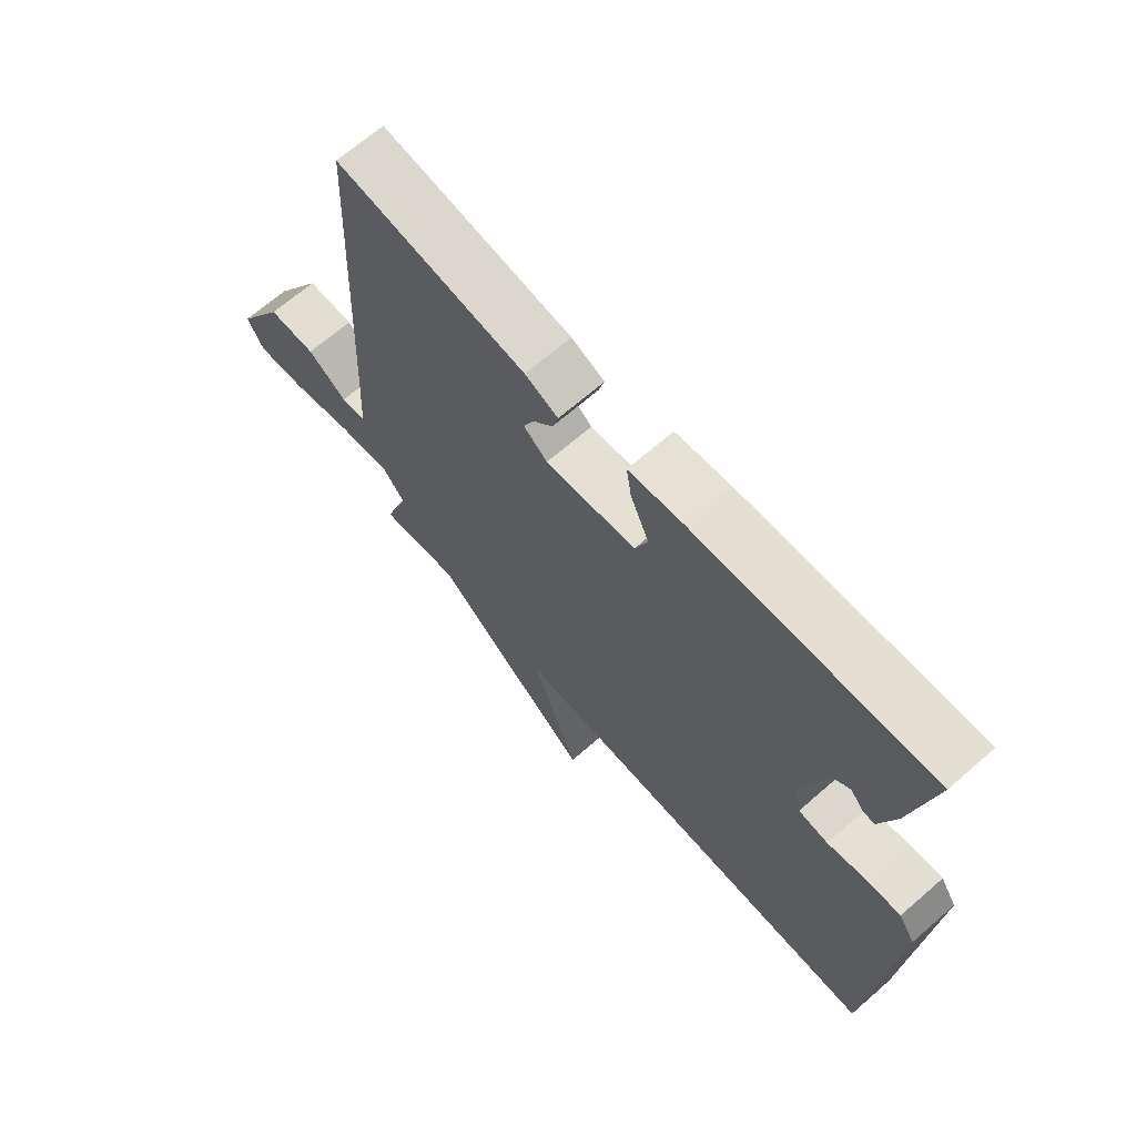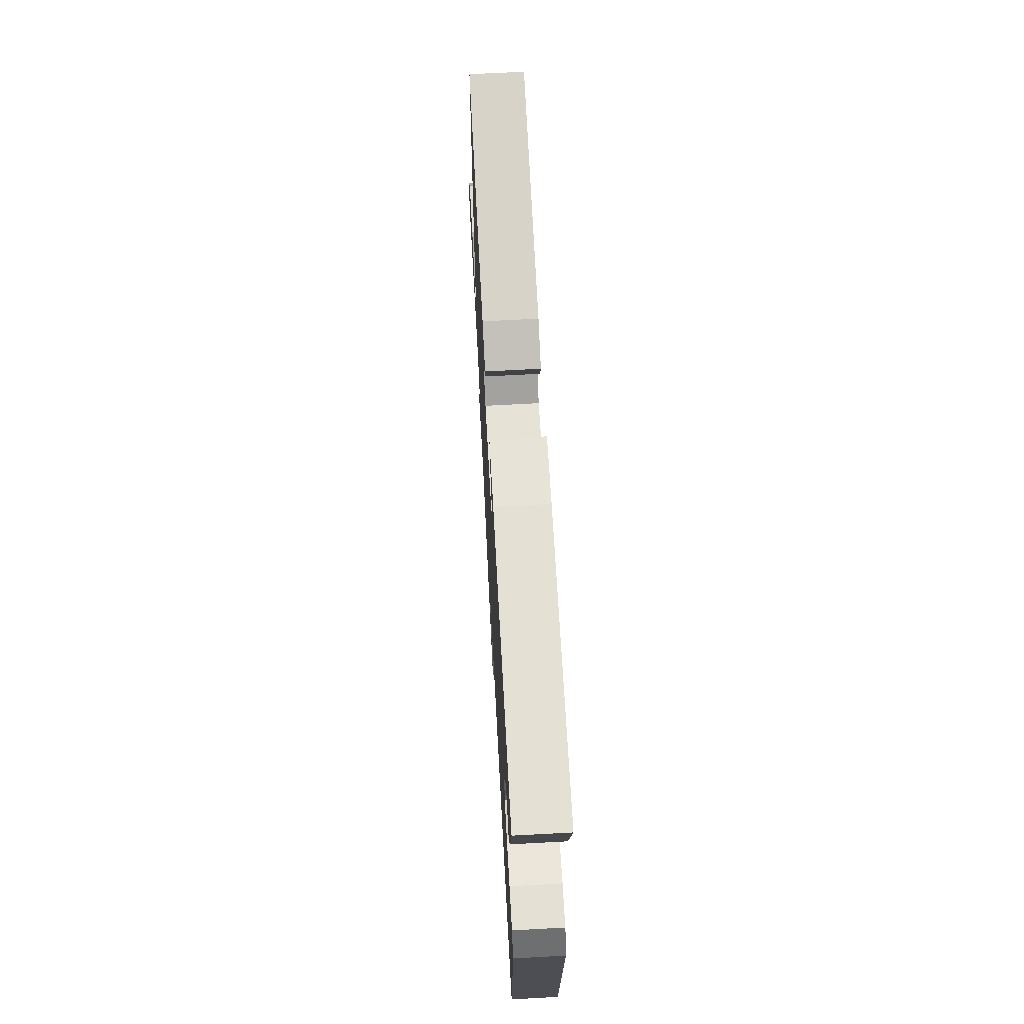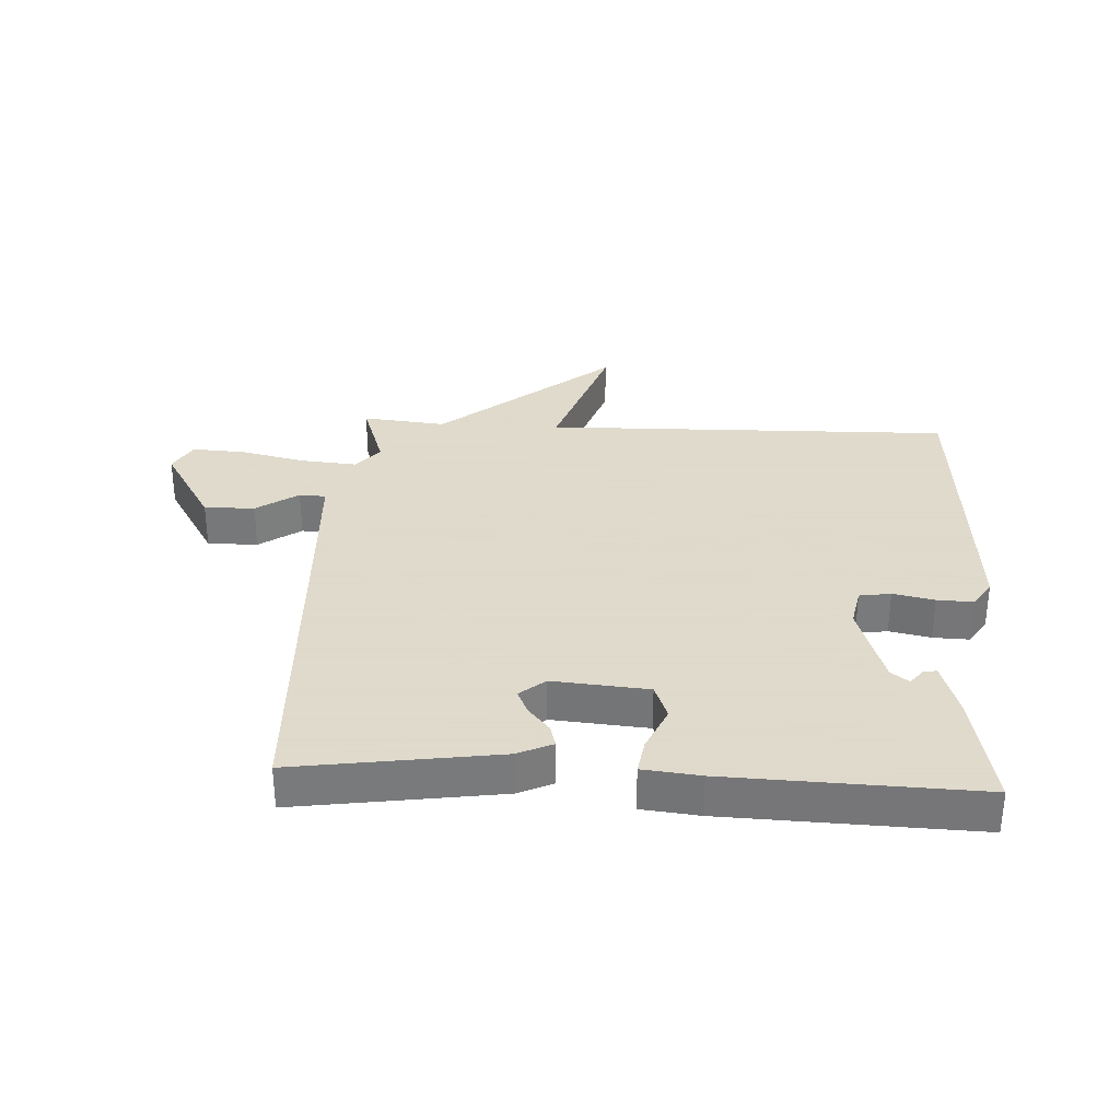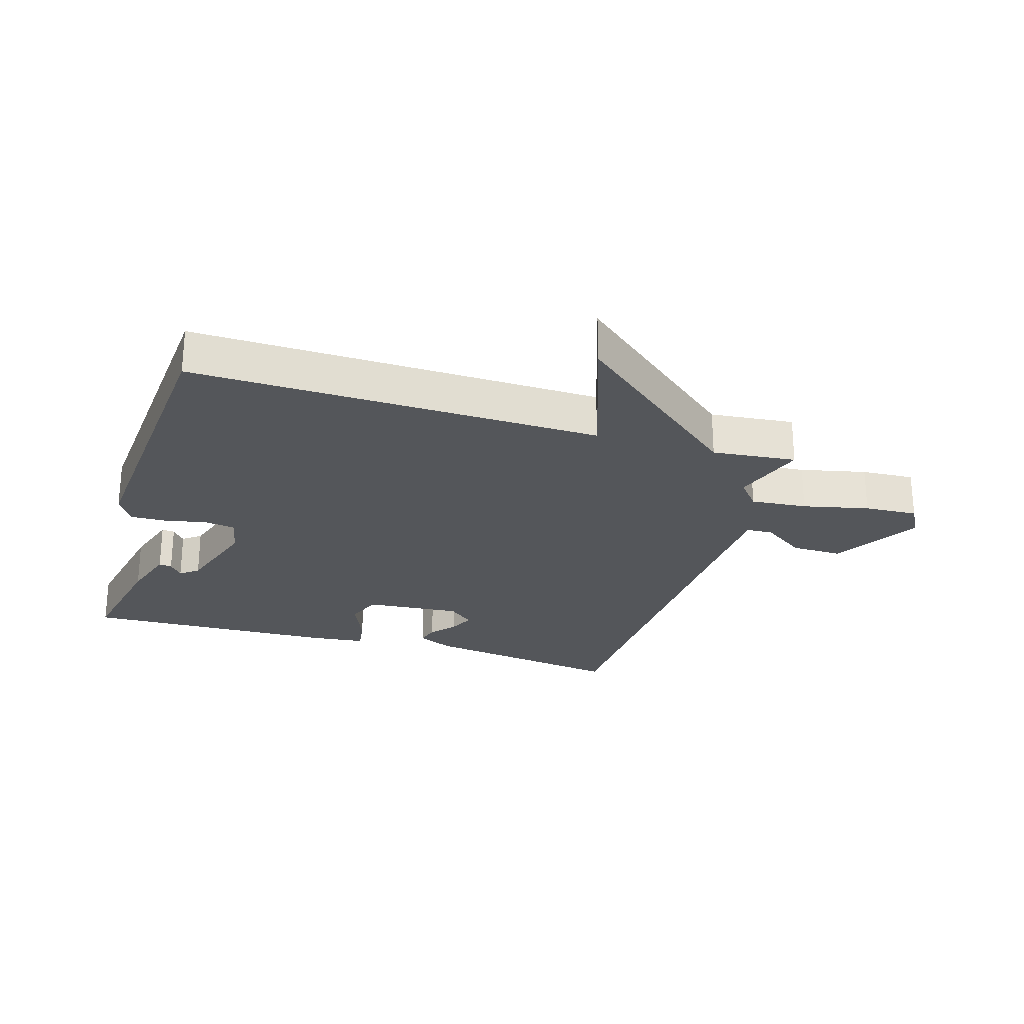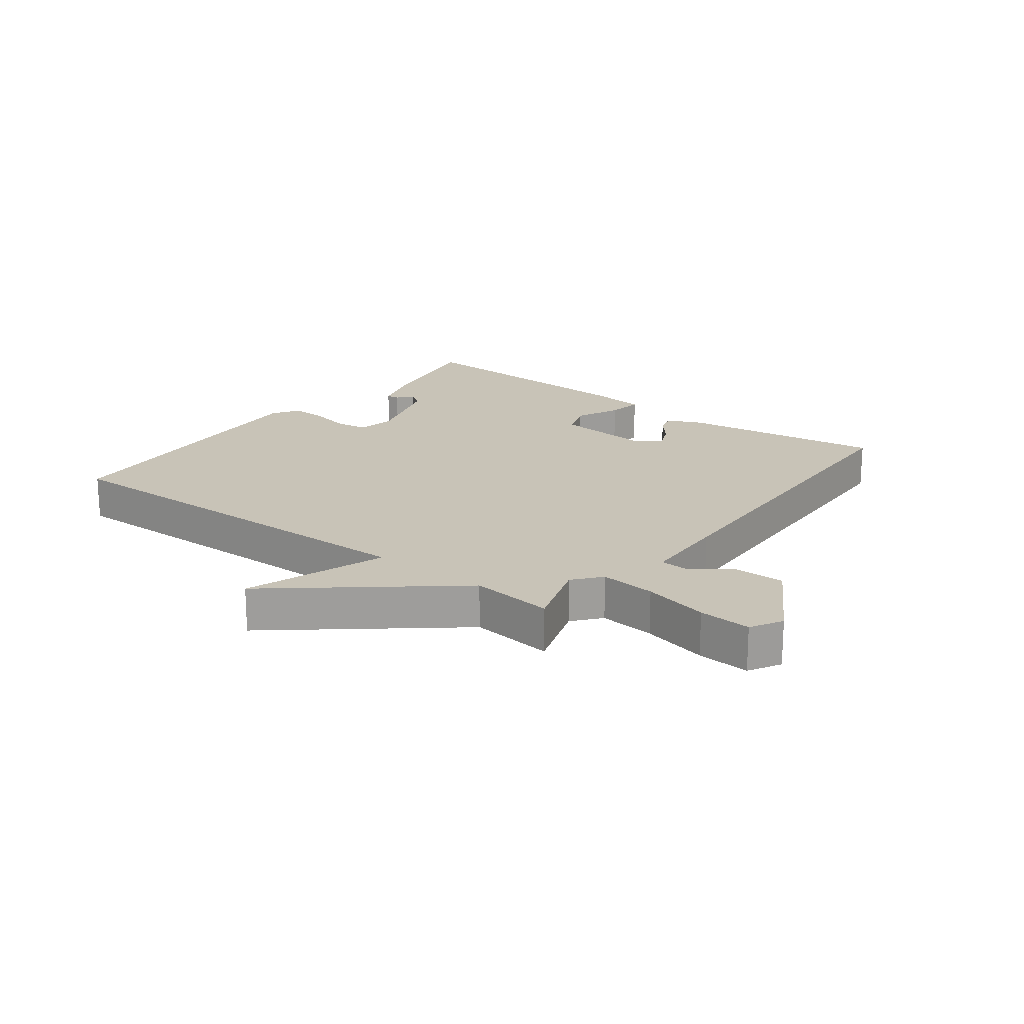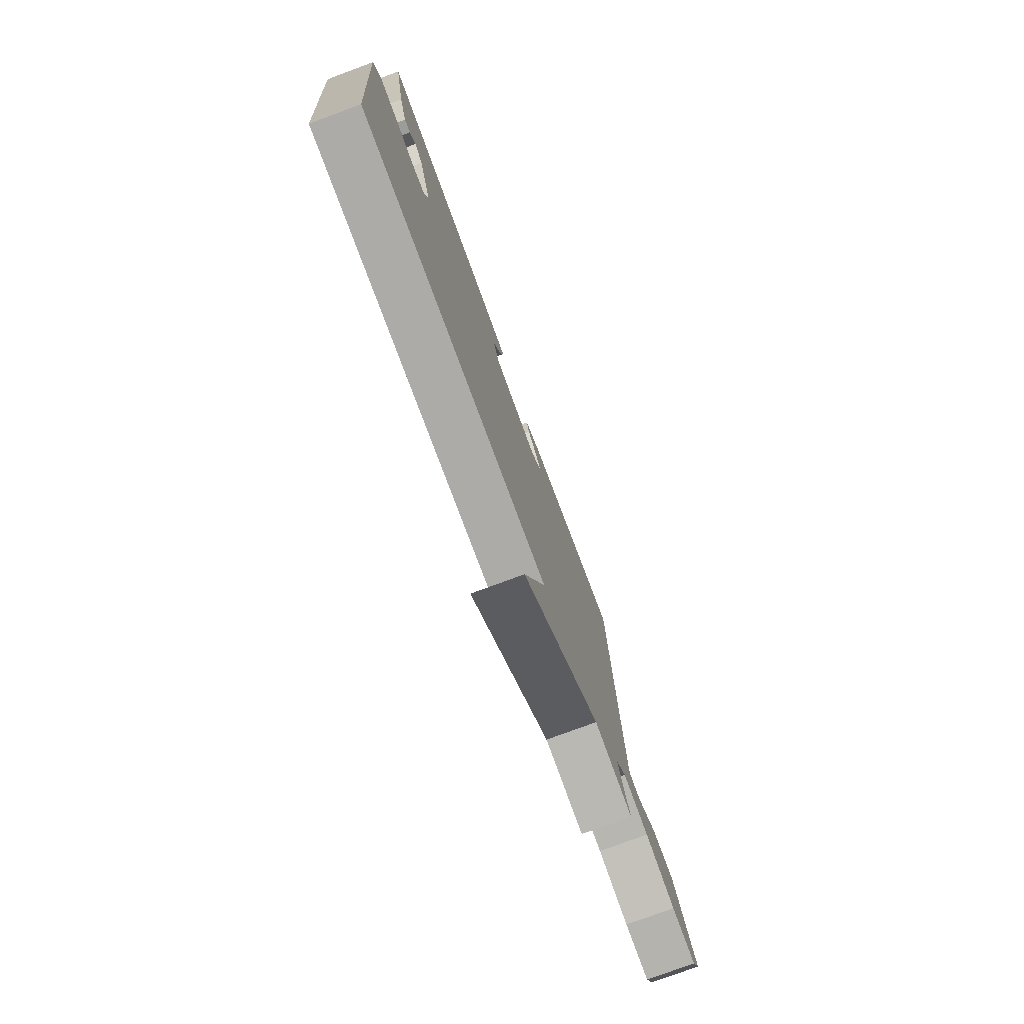
<metadata>
{"format":"obj","ext":"obj","renderer":"f3d","projection":"perspective","resolution":1024,"background":"white","views":[{"elev":67.3,"azim":48.9,"up":"+Z"},{"elev":68.1,"azim":86.9,"up":"+Z"},{"elev":32.4,"azim":3.1,"up":"+Y"},{"elev":-25.7,"azim":163.1,"up":"+Y"},{"elev":19.6,"azim":-142.4,"up":"+Y"},{"elev":-77.3,"azim":110.3,"up":"+Z"}]}
</metadata>
<code>
v 0.5 0.07 0.5
v 0.462 0.07 0.308
v 0.434 0.07 0.219
v 0.413 0.07 0.222
v 0.392 0.07 0.248
v 0.363 0.07 0.226
v 0.319 0.07 0.088
v 0.331 0.07 0.024
v 0.382 0.07 0.016
v 0.449 0.07 0.03
v 0.508 0.07 0.032
v 0.536 0.07 -0.012
v 0.5 0.07 -0.5
v -0.164 0.07 -0.486
v -0.086 0.07 -0.717
v -0.364 0.07 -0.486
v -0.5 0.07 -0.5
v -0.46 0.07 -0.382
v -0.497 0.07 -0.337
v -0.588 0.07 -0.345
v -0.695 0.07 -0.369
v -0.781 0.07 -0.374
v -0.81 0.07 -0.322
v -0.726 0.07 -0.183
v -0.644 0.07 -0.184
v -0.576 0.07 -0.231
v -0.533 0.07 -0.229
v -0.526 0.07 -0.087
v -0.5 0.07 0.5
v -0.171 0.07 0.451
v -0.114 0.07 0.425
v -0.124 0.07 0.389
v -0.158 0.07 0.349
v -0.176 0.07 0.309
v -0.135 0.07 0.275
v 0.02 0.07 0.288
v 0.042 0.07 0.346
v 0.01 0.07 0.419
v 0.001 0.07 0.476
v 0.094 0.07 0.486
v 0.5 0 0.5
v 0.462 0 0.308
v 0.434 0 0.219
v 0.413 0 0.222
v 0.392 0 0.248
v 0.363 0 0.226
v 0.319 0 0.088
v 0.331 0 0.024
v 0.382 0 0.016
v 0.449 0 0.03
v 0.508 0 0.032
v 0.536 0 -0.012
v 0.5 0 -0.5
v -0.164 0 -0.486
v -0.086 0 -0.717
v -0.364 0 -0.486
v -0.5 0 -0.5
v -0.46 0 -0.382
v -0.497 0 -0.337
v -0.588 0 -0.345
v -0.695 0 -0.369
v -0.781 0 -0.374
v -0.81 0 -0.322
v -0.726 0 -0.183
v -0.644 0 -0.184
v -0.576 0 -0.231
v -0.533 0 -0.229
v -0.526 0 -0.087
v -0.5 0 0.5
v -0.171 0 0.451
v -0.114 0 0.425
v -0.124 0 0.389
v -0.158 0 0.349
v -0.176 0 0.309
v -0.135 0 0.275
v 0.02 0 0.288
v 0.042 0 0.346
v 0.01 0 0.419
v 0.001 0 0.476
v 0.094 0 0.486
f 40 1 2
f 39 40 2
f 38 39 2
f 37 38 2
f 36 37 2
f 35 36 2
f 31 32 33
f 30 31 33
f 29 30 33
f 28 29 33 34
f 27 28 34 35
f 24 25 26
f 23 24 26
f 22 23 26
f 21 22 26
f 20 21 26
f 19 20 26 27
f 27 35 2
f 19 27 2
f 18 19 2
f 14 15 16
f 12 13 14
f 11 12 14
f 10 11 14
f 9 10 14
f 8 9 14 16
f 16 17 18
f 8 16 18
f 7 8 18
f 2 3 4 5
f 2 5 6
f 18 2 6
f 6 7 18
f 42 41 80
f 42 80 79
f 42 79 78
f 42 78 77
f 42 77 76
f 42 76 75
f 73 72 71
f 73 71 70
f 73 70 69
f 74 73 69 68
f 75 74 68 67
f 66 65 64
f 66 64 63
f 66 63 62
f 66 62 61
f 66 61 60
f 67 66 60 59
f 42 75 67
f 42 67 59
f 42 59 58
f 56 55 54
f 54 53 52
f 54 52 51
f 54 51 50
f 54 50 49
f 56 54 49 48
f 58 57 56
f 58 56 48
f 58 48 47
f 45 44 43 42
f 46 45 42
f 46 42 58
f 58 47 46
f 1 41 42 2
f 2 42 43 3
f 3 43 44 4
f 4 44 45 5
f 5 45 46 6
f 6 46 47 7
f 7 47 48 8
f 8 48 49 9
f 9 49 50 10
f 10 50 51 11
f 11 51 52 12
f 12 52 53 13
f 13 53 54 14
f 14 54 55 15
f 15 55 56 16
f 16 56 57 17
f 17 57 58 18
f 18 58 59 19
f 19 59 60 20
f 20 60 61 21
f 21 61 62 22
f 22 62 63 23
f 23 63 64 24
f 24 64 65 25
f 25 65 66 26
f 26 66 67 27
f 27 67 68 28
f 28 68 69 29
f 29 69 70 30
f 30 70 71 31
f 31 71 72 32
f 32 72 73 33
f 33 73 74 34
f 34 74 75 35
f 35 75 76 36
f 36 76 77 37
f 37 77 78 38
f 38 78 79 39
f 39 79 80 40
f 40 80 41 1

</code>
